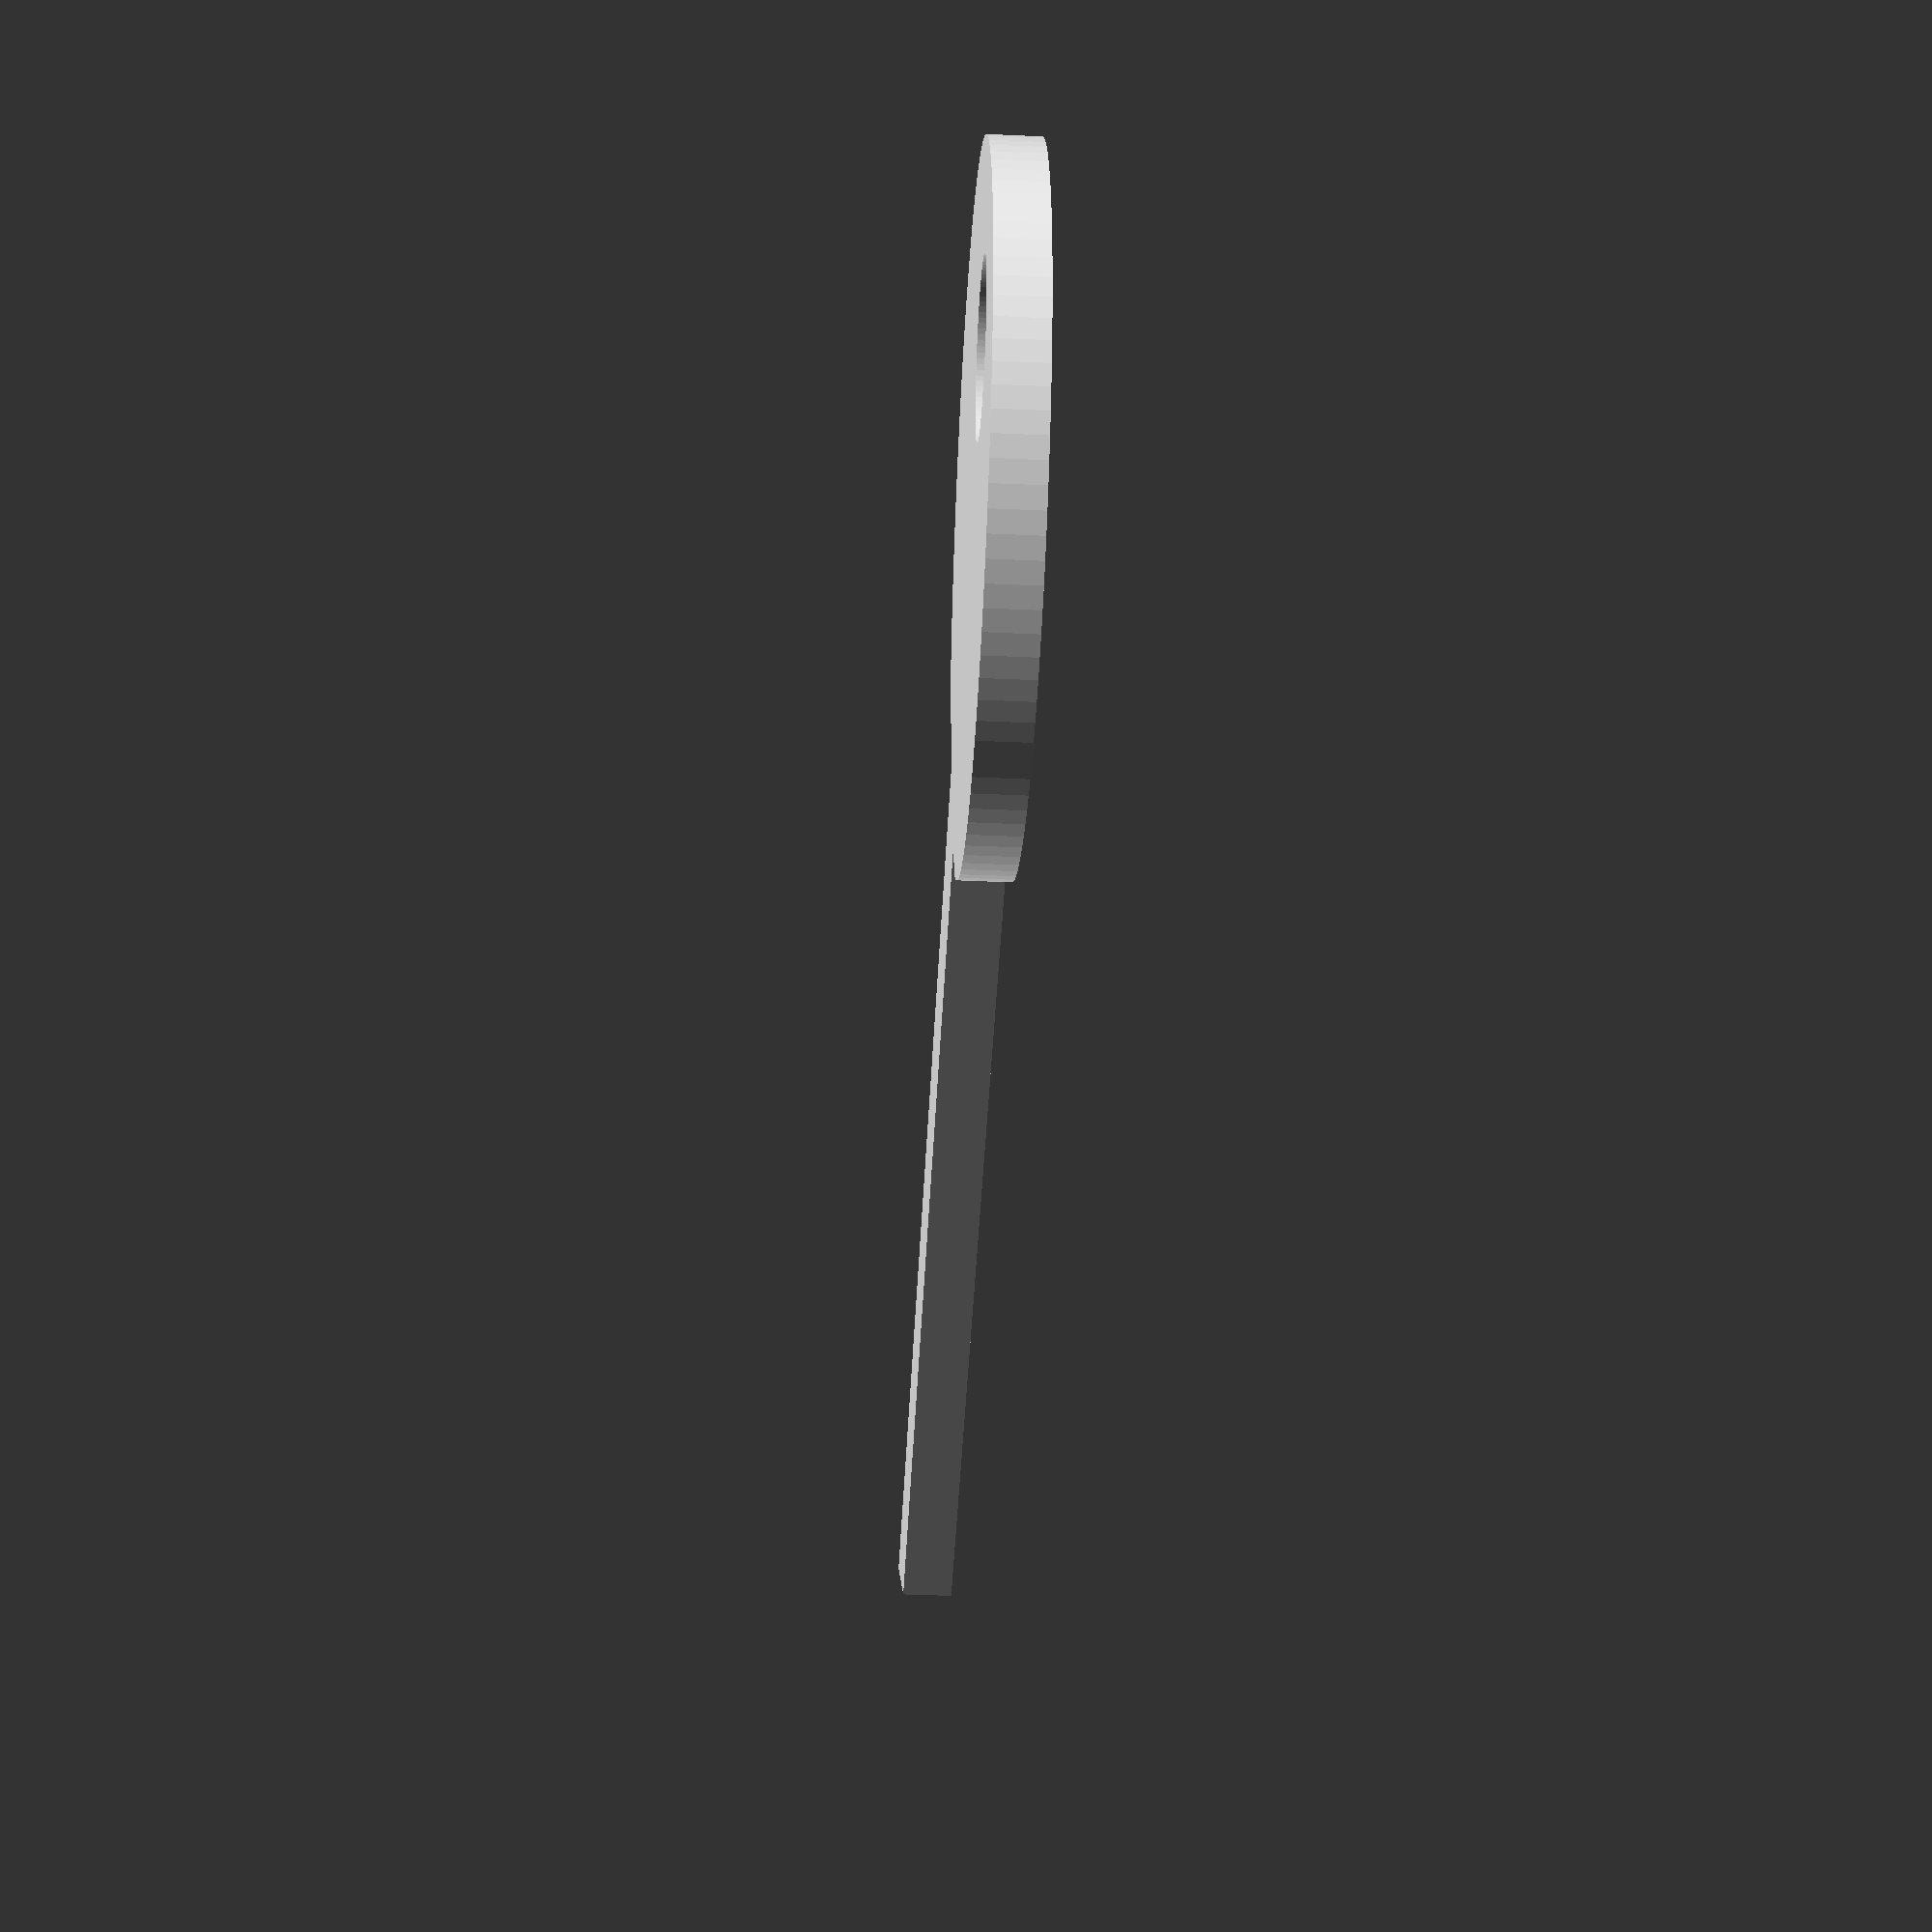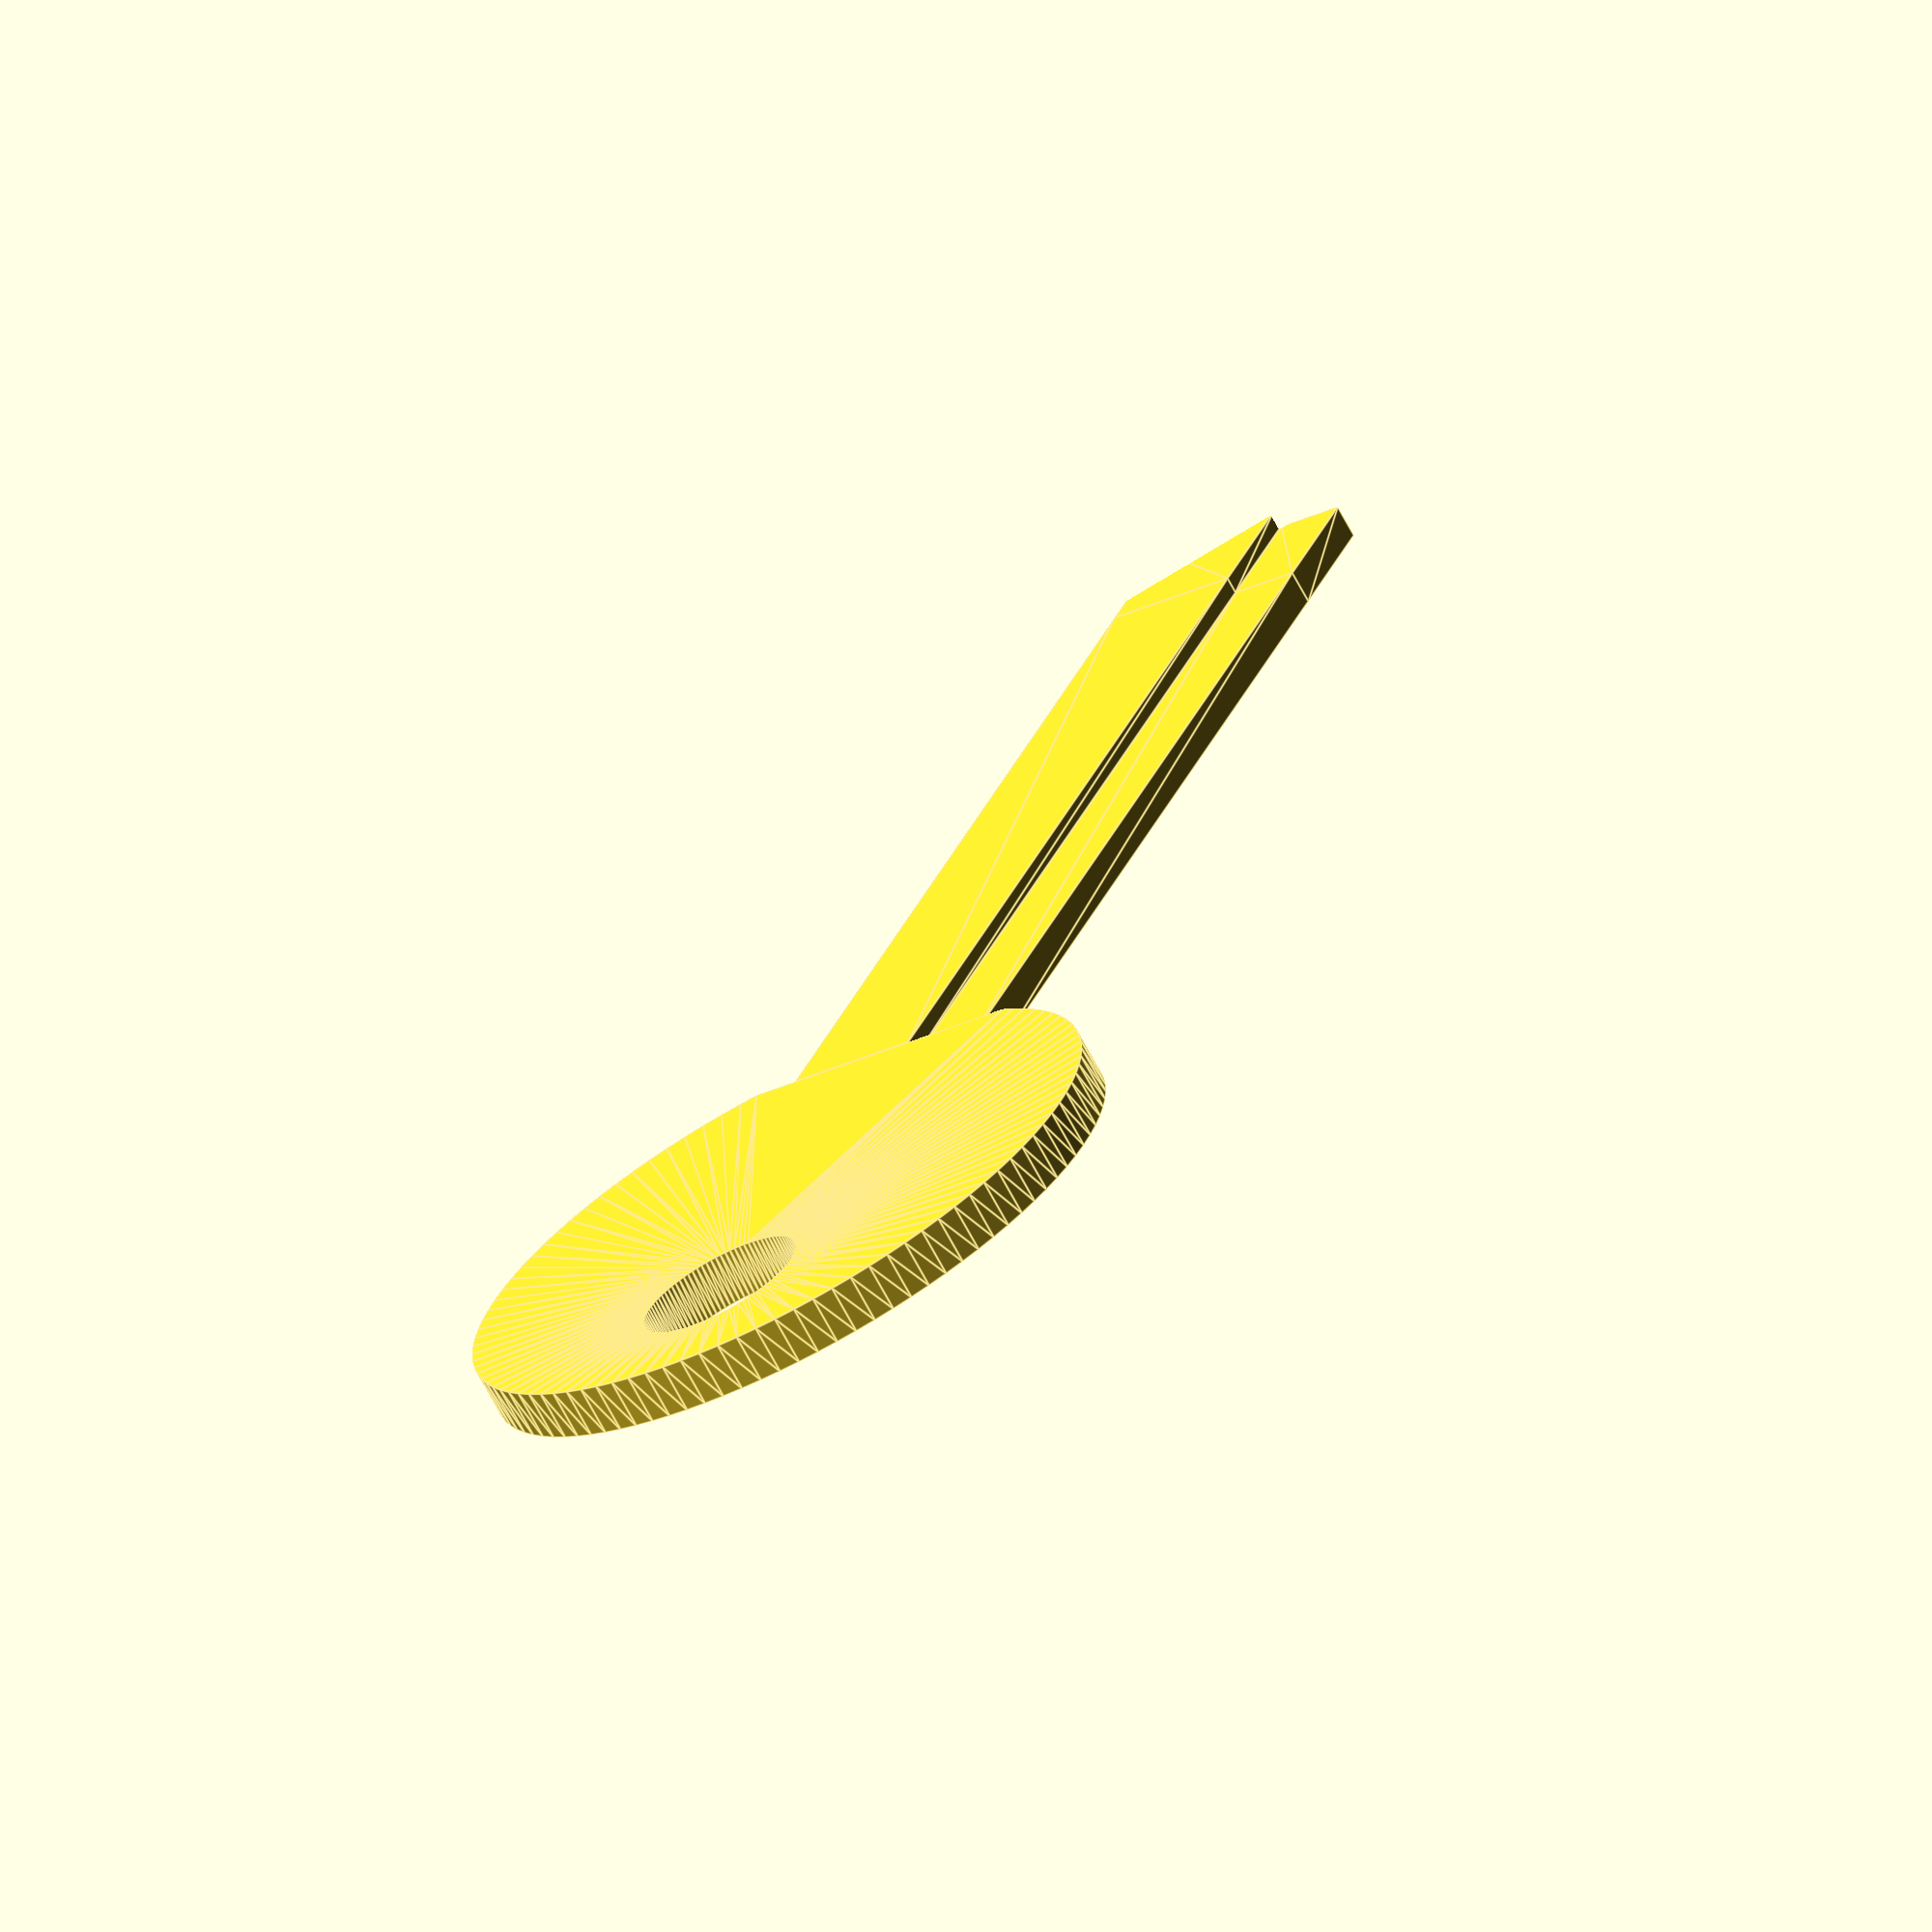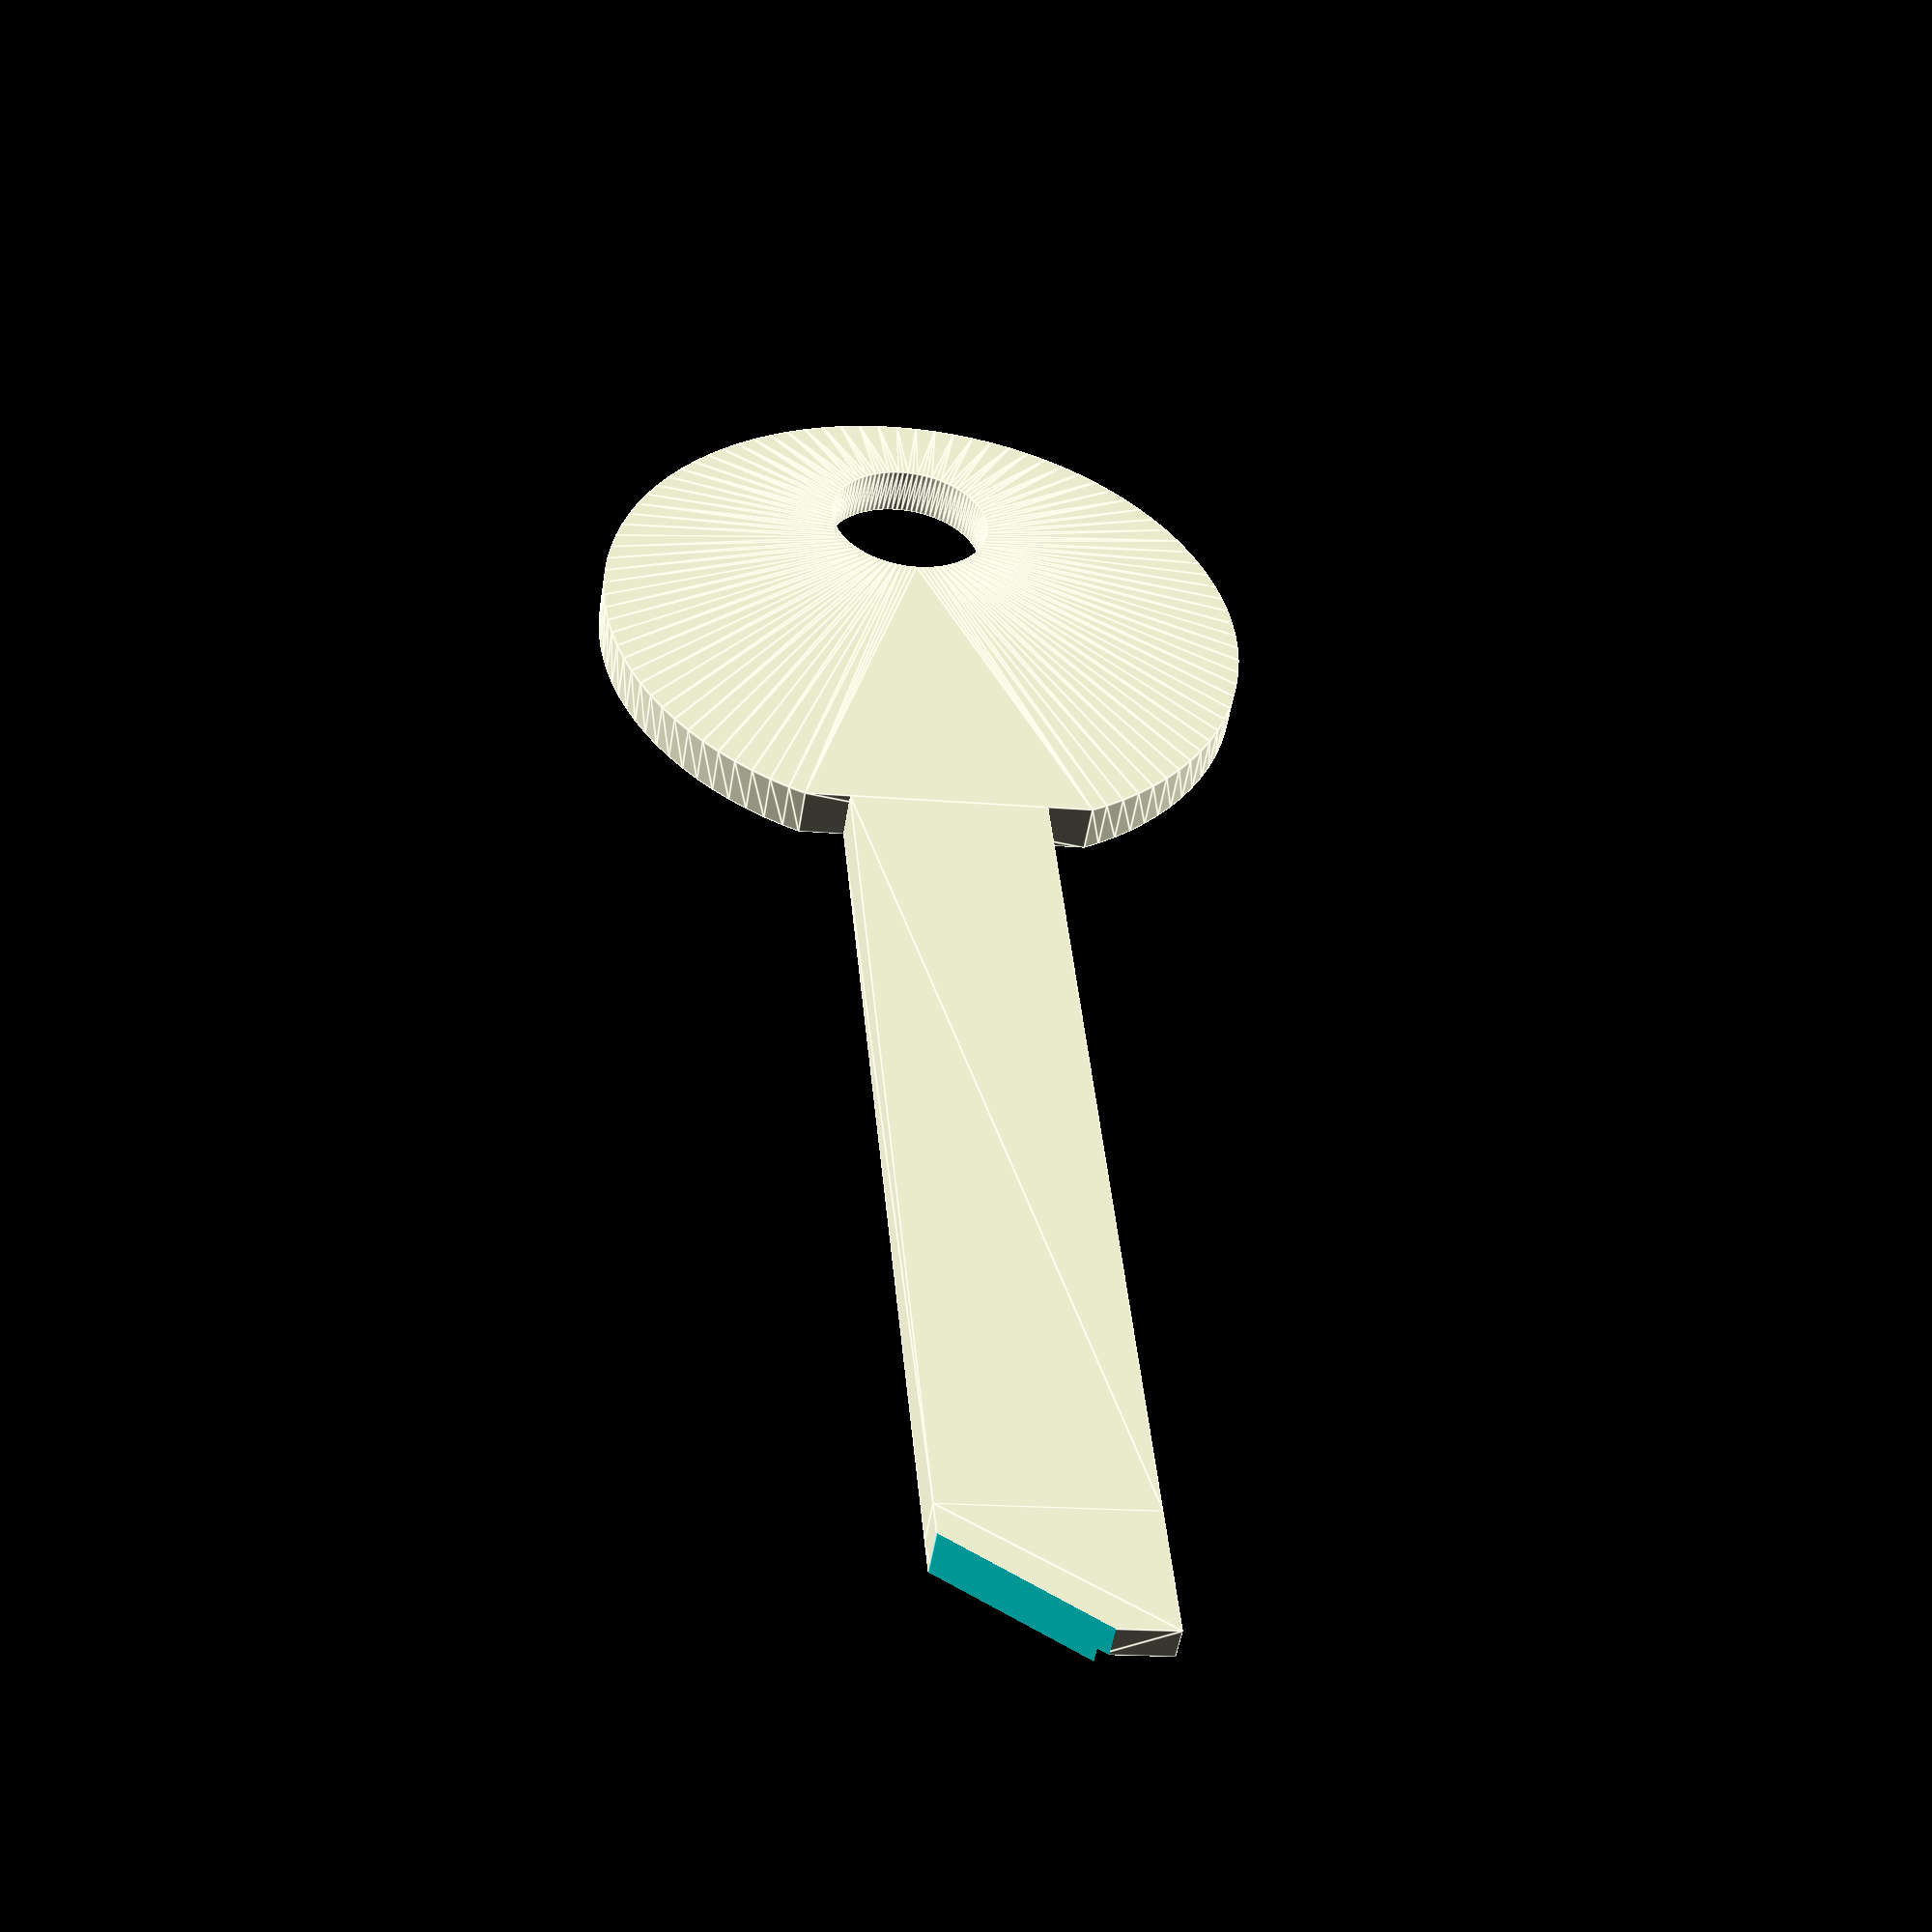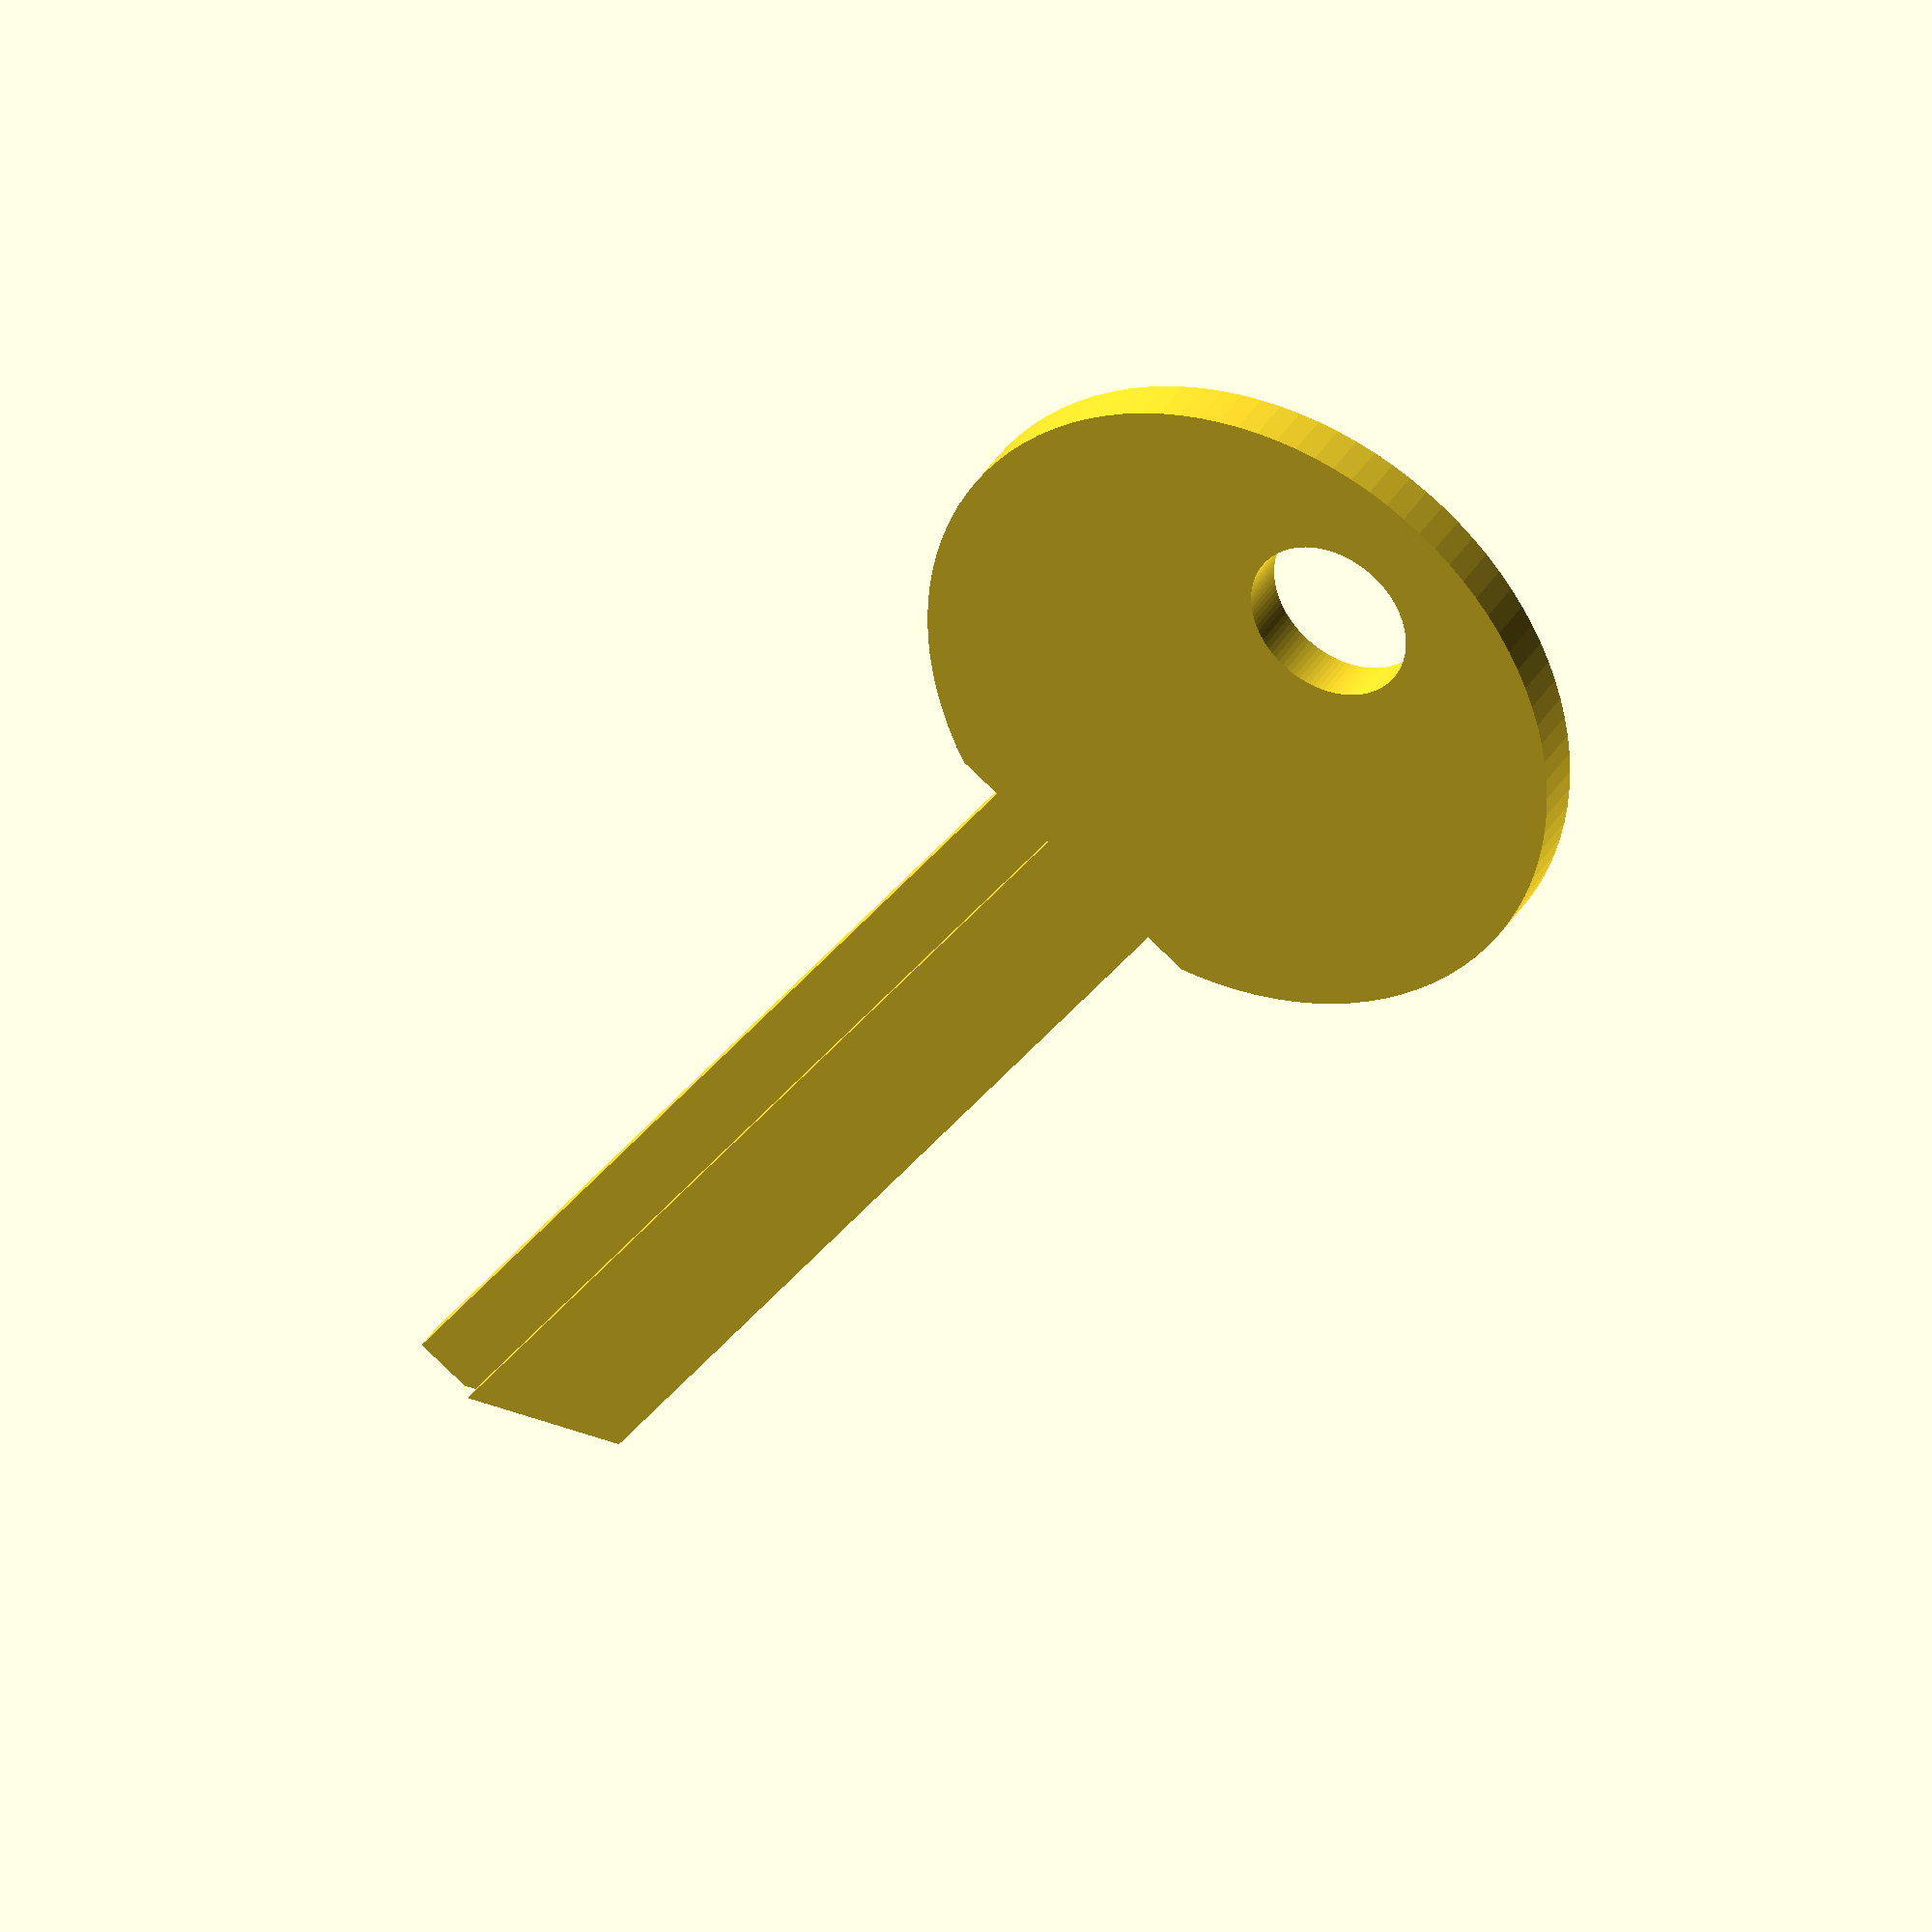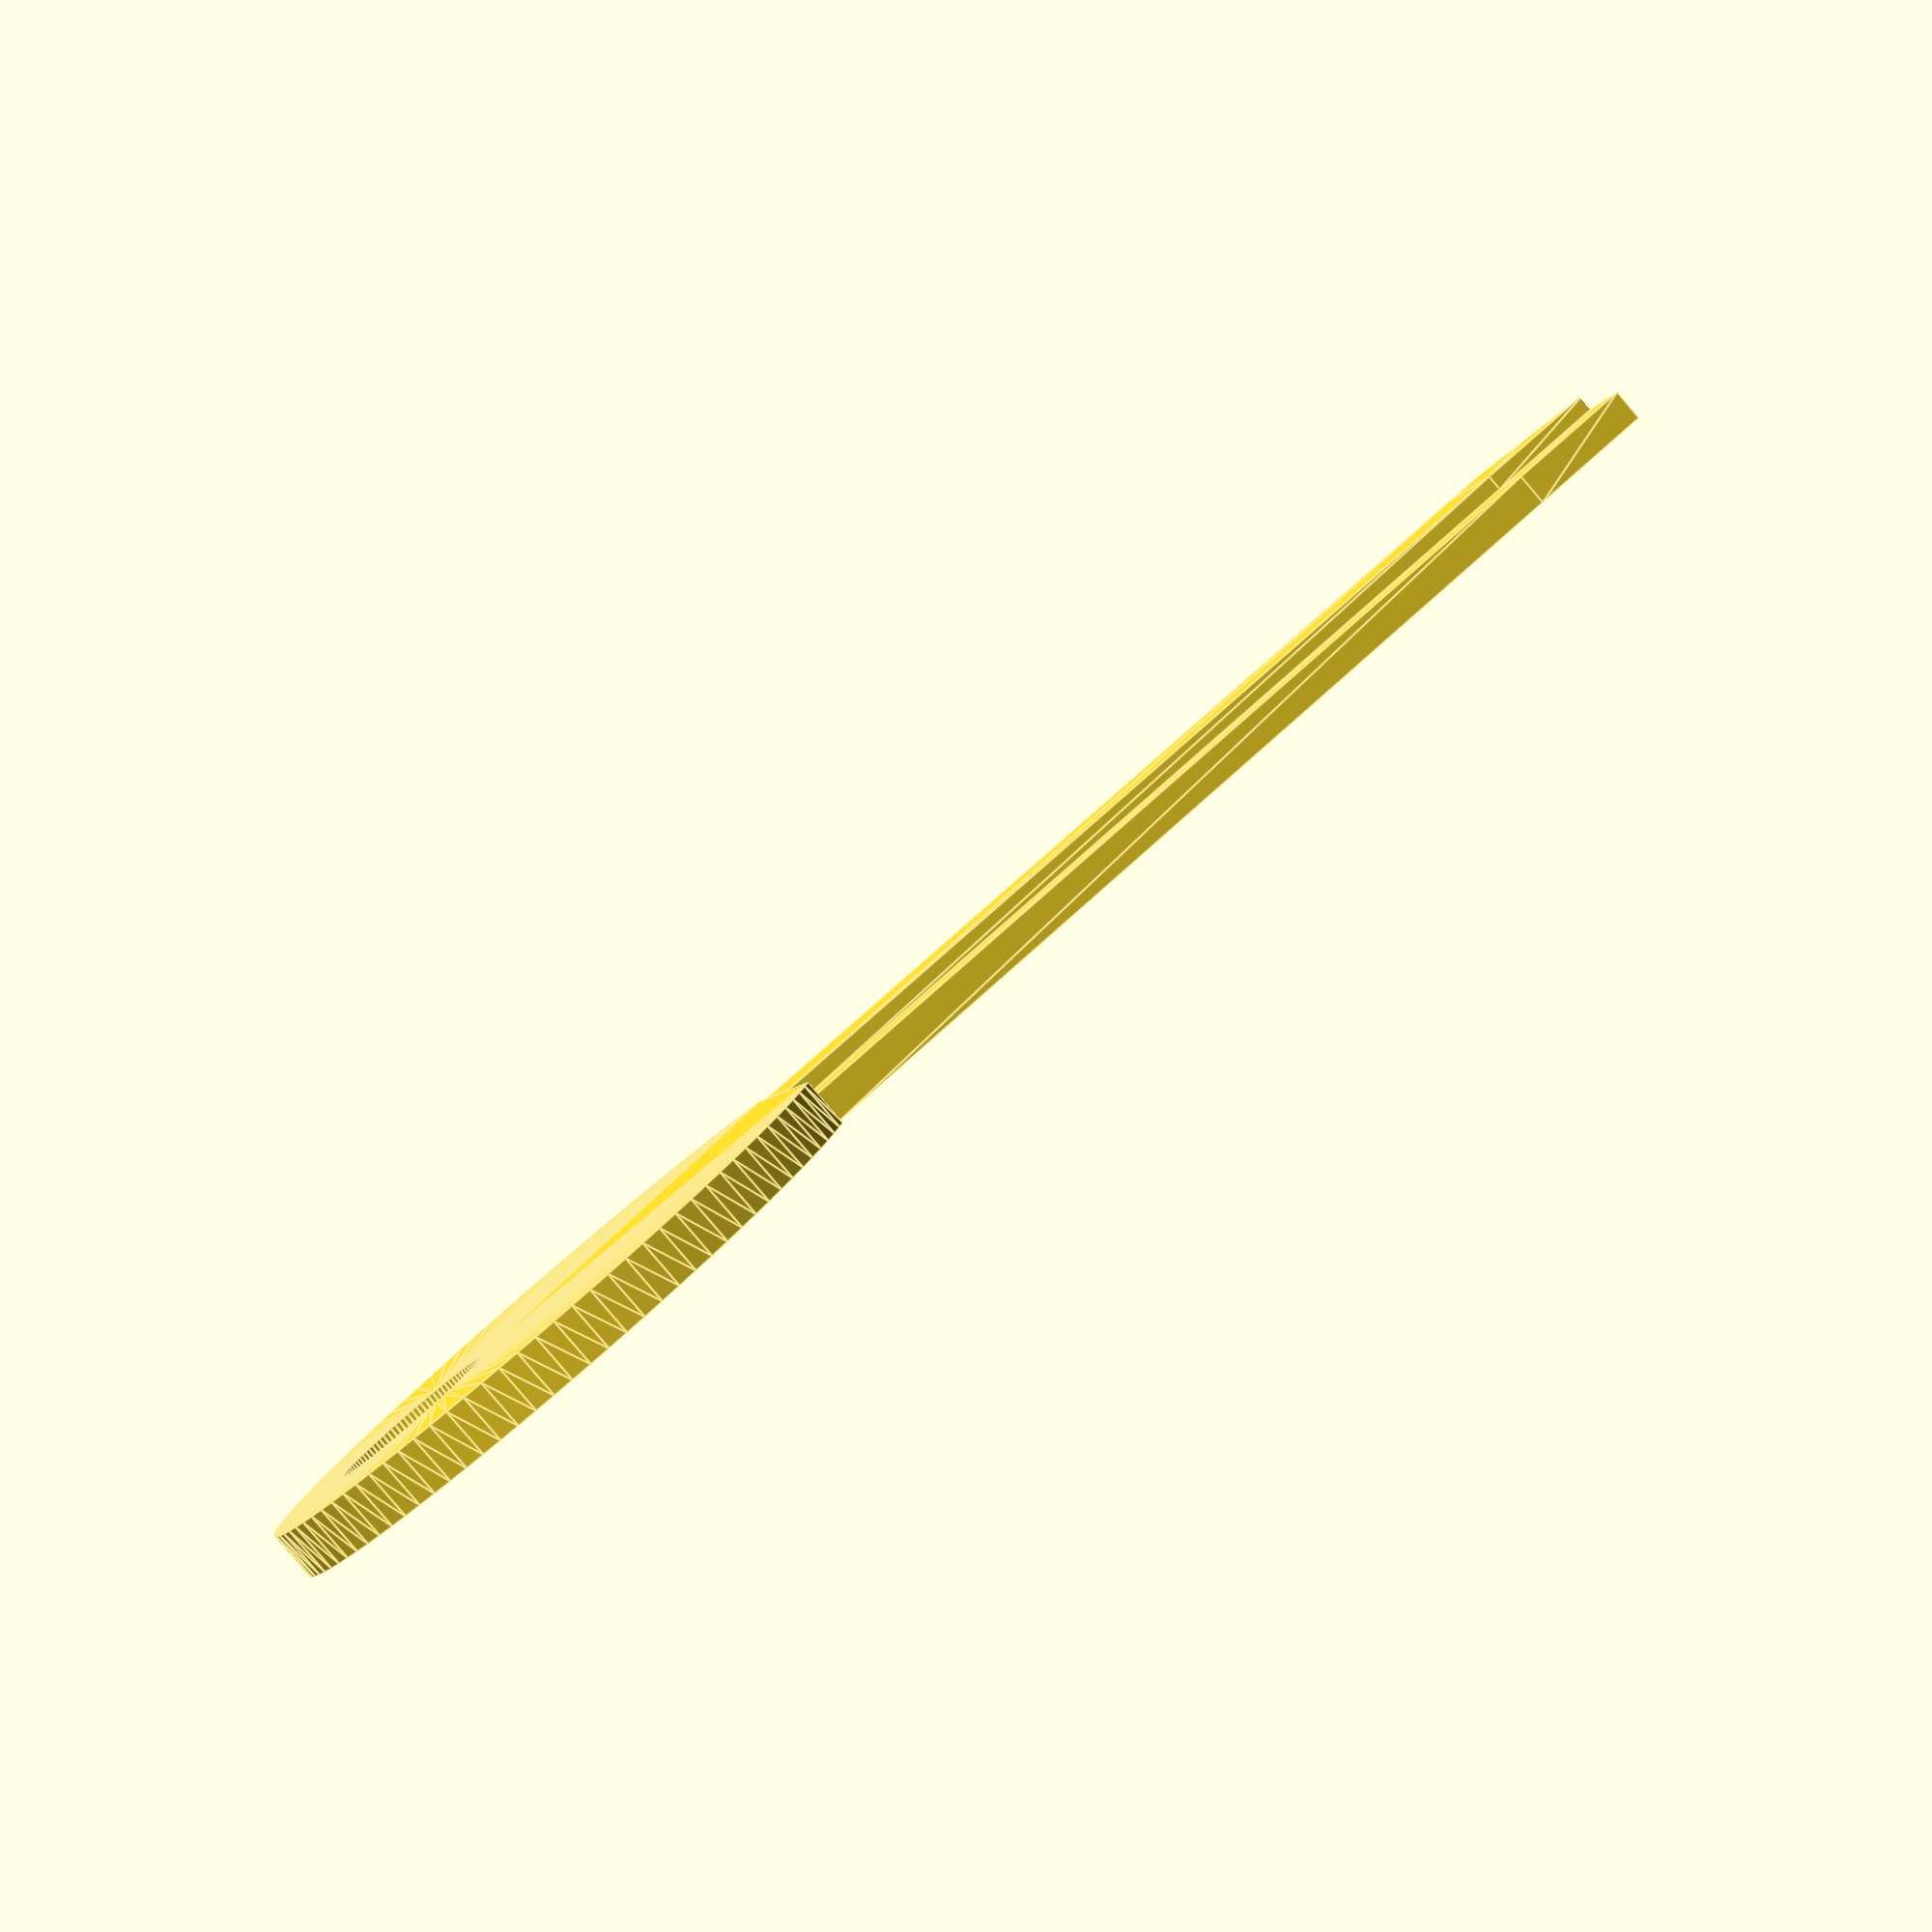
<openscad>
SHAFT_LENGTH = 28;
BOW_FLAT = 9;

module keyShaftEnd(length){
    difference(){
      keyShaft(length);
      translate([-0.1,0,length-3])
        rotate([35,0,0])
          cube([1.7,10,10]);

    }
}

module keyShaft(length){
    linear_extrude(height=length)
      polygon([[0,0],[0,6],[1,6],[1,4],[1.5,4],[1.5,0]]);
}

module keyBow(){
  linear_extrude(height=1.5)  
      difference(){
        circle(d=20,$fn=100); 
        translate([-10,BOW_FLAT,0])  
          square([20,10]);
        translate([0,-5,0])    
          circle(d=5,$fn=100);  
      }
}

module key(){
   translate([-3,BOW_FLAT,0]) 
     rotate([-90,-90,0])
       keyShaft(SHAFT_LENGTH);
   translate([-3,BOW_FLAT+SHAFT_LENGTH-0.01,0]) 
     rotate([-90,-90,0])
       keyShaftEnd(4); 
   keyBow();    
}

key();
</openscad>
<views>
elev=218.1 azim=75.6 roll=93.3 proj=p view=solid
elev=70.3 azim=22.0 roll=28.2 proj=o view=edges
elev=48.6 azim=185.4 roll=171.2 proj=p view=edges
elev=144.5 azim=36.1 roll=153.6 proj=o view=wireframe
elev=265.4 azim=254.7 roll=139.6 proj=p view=edges
</views>
